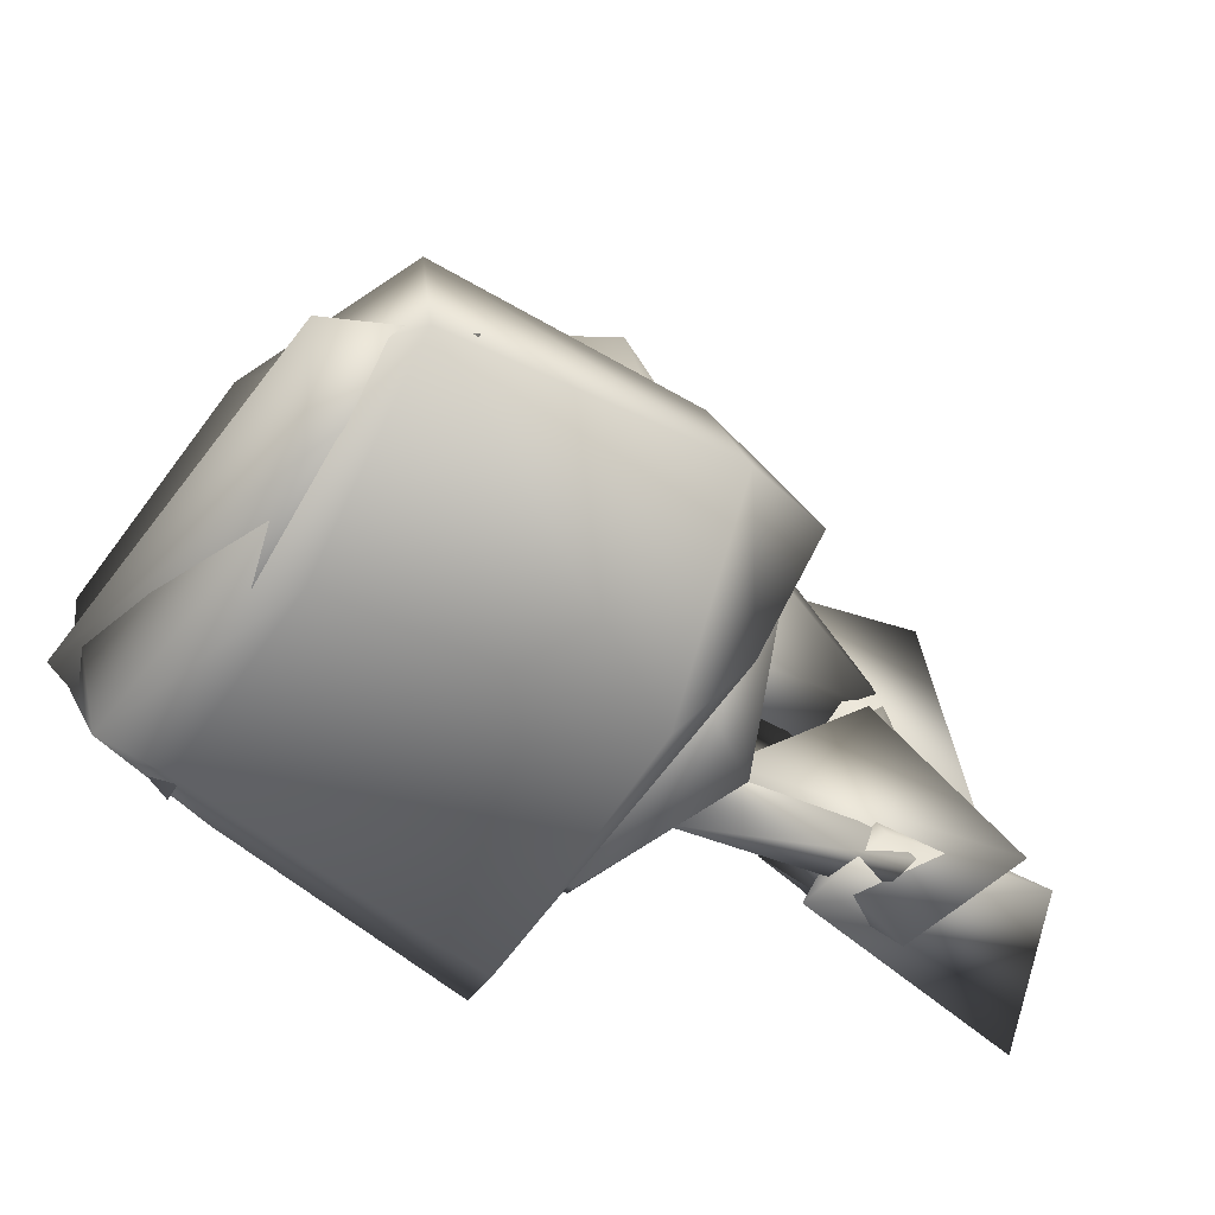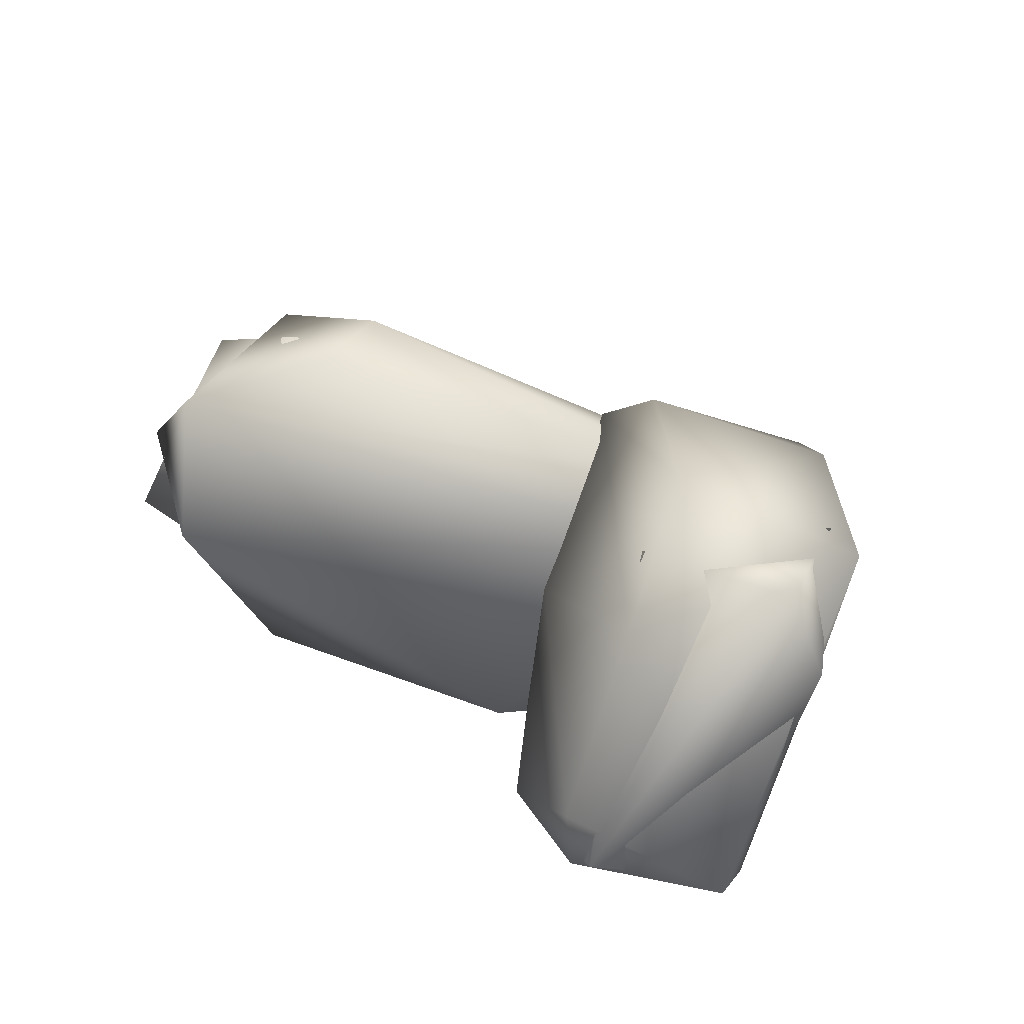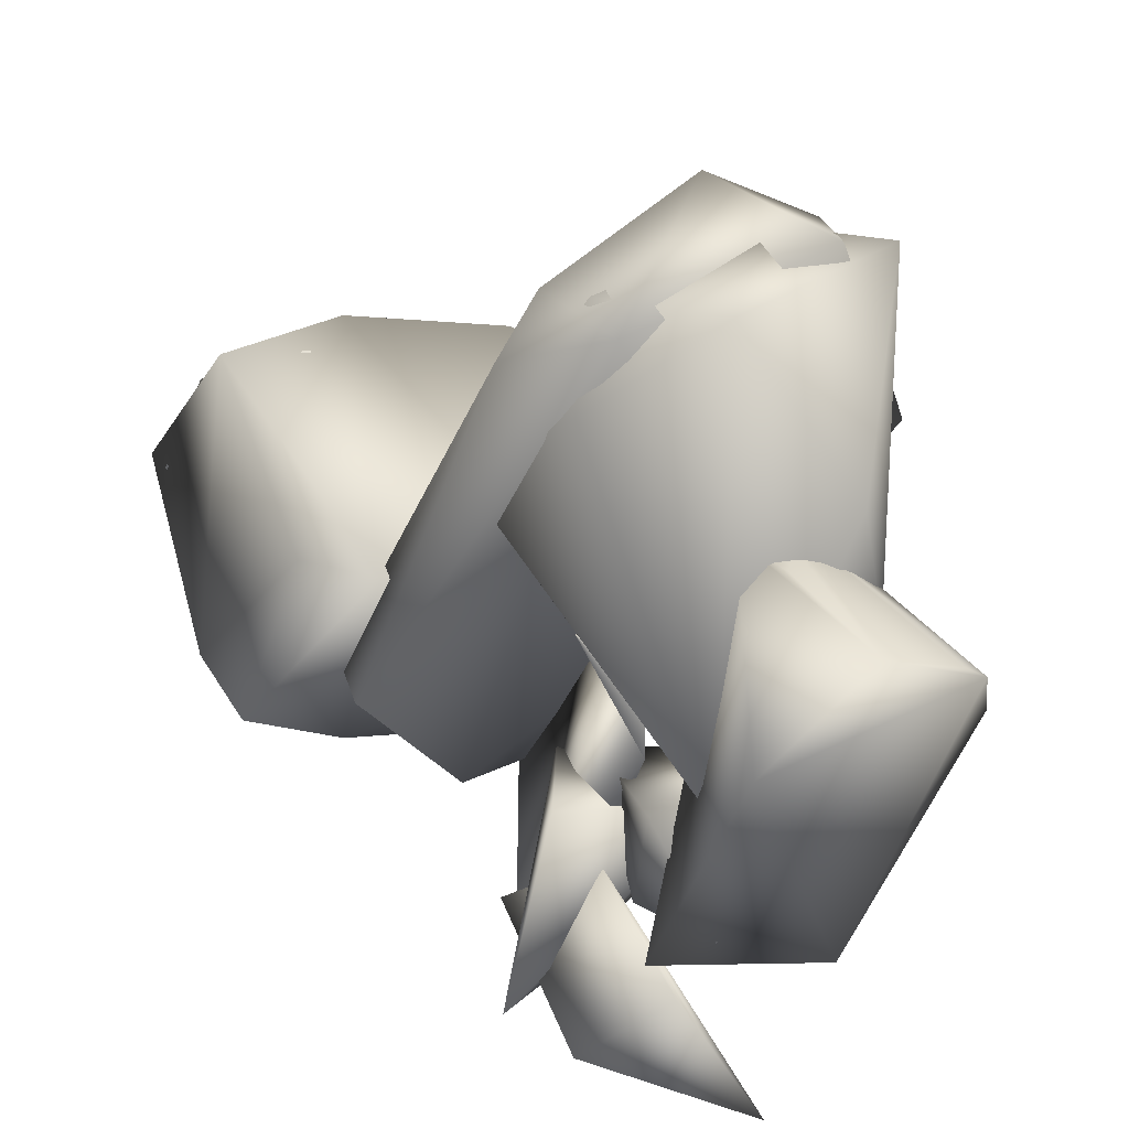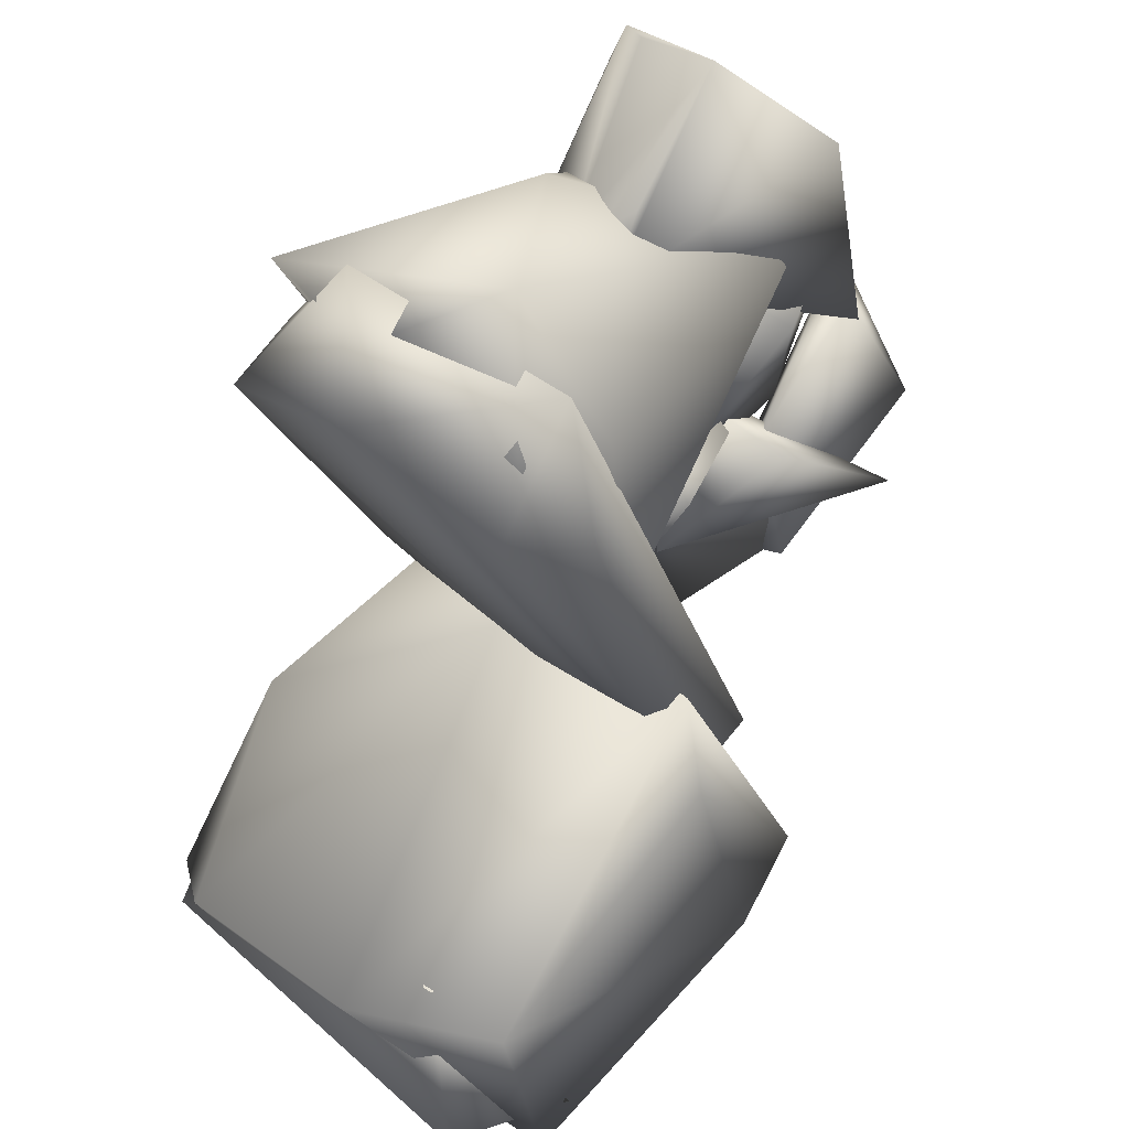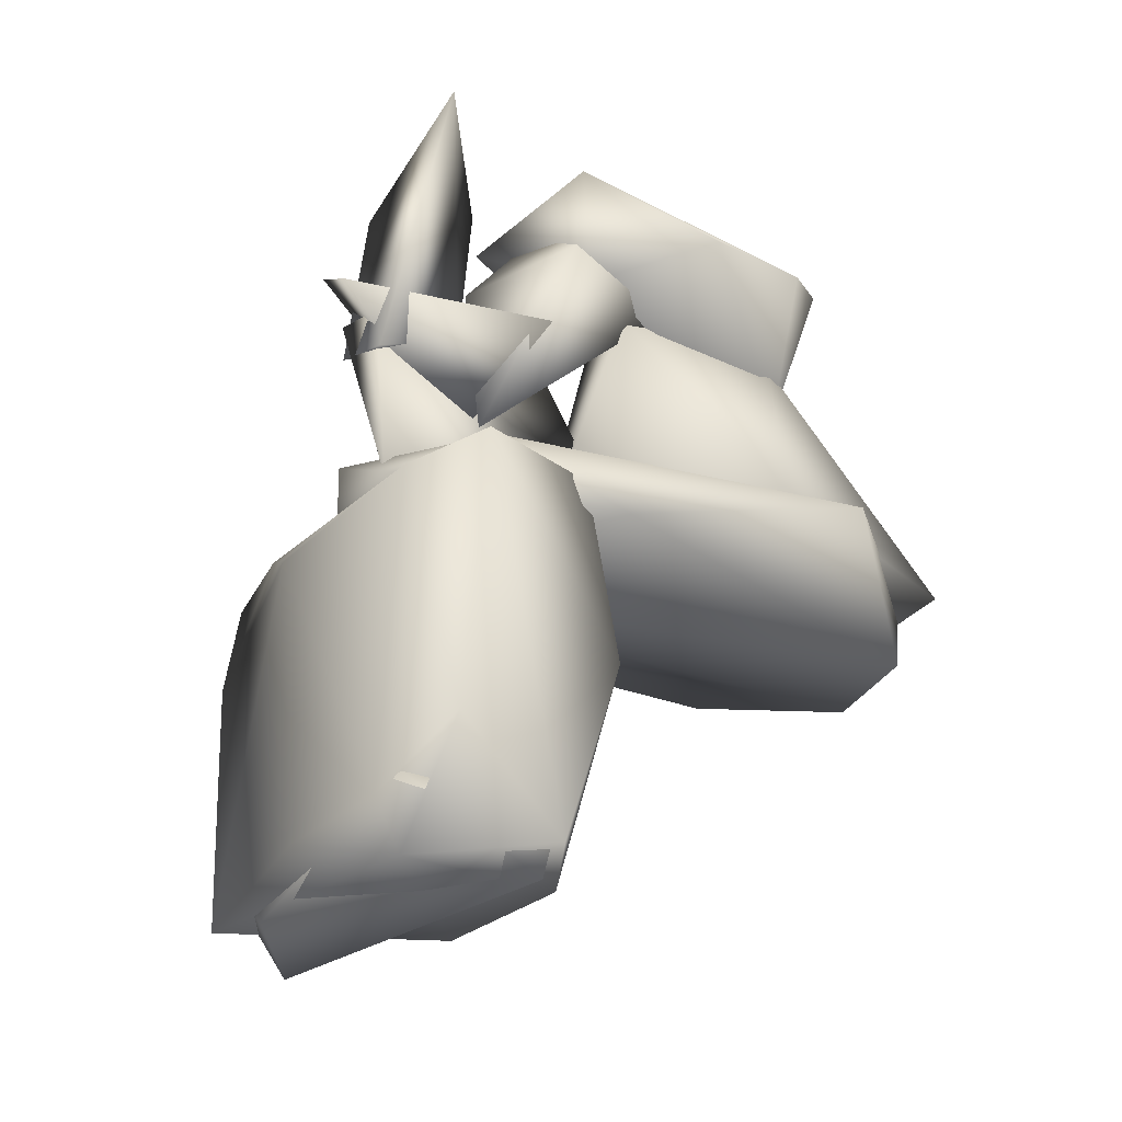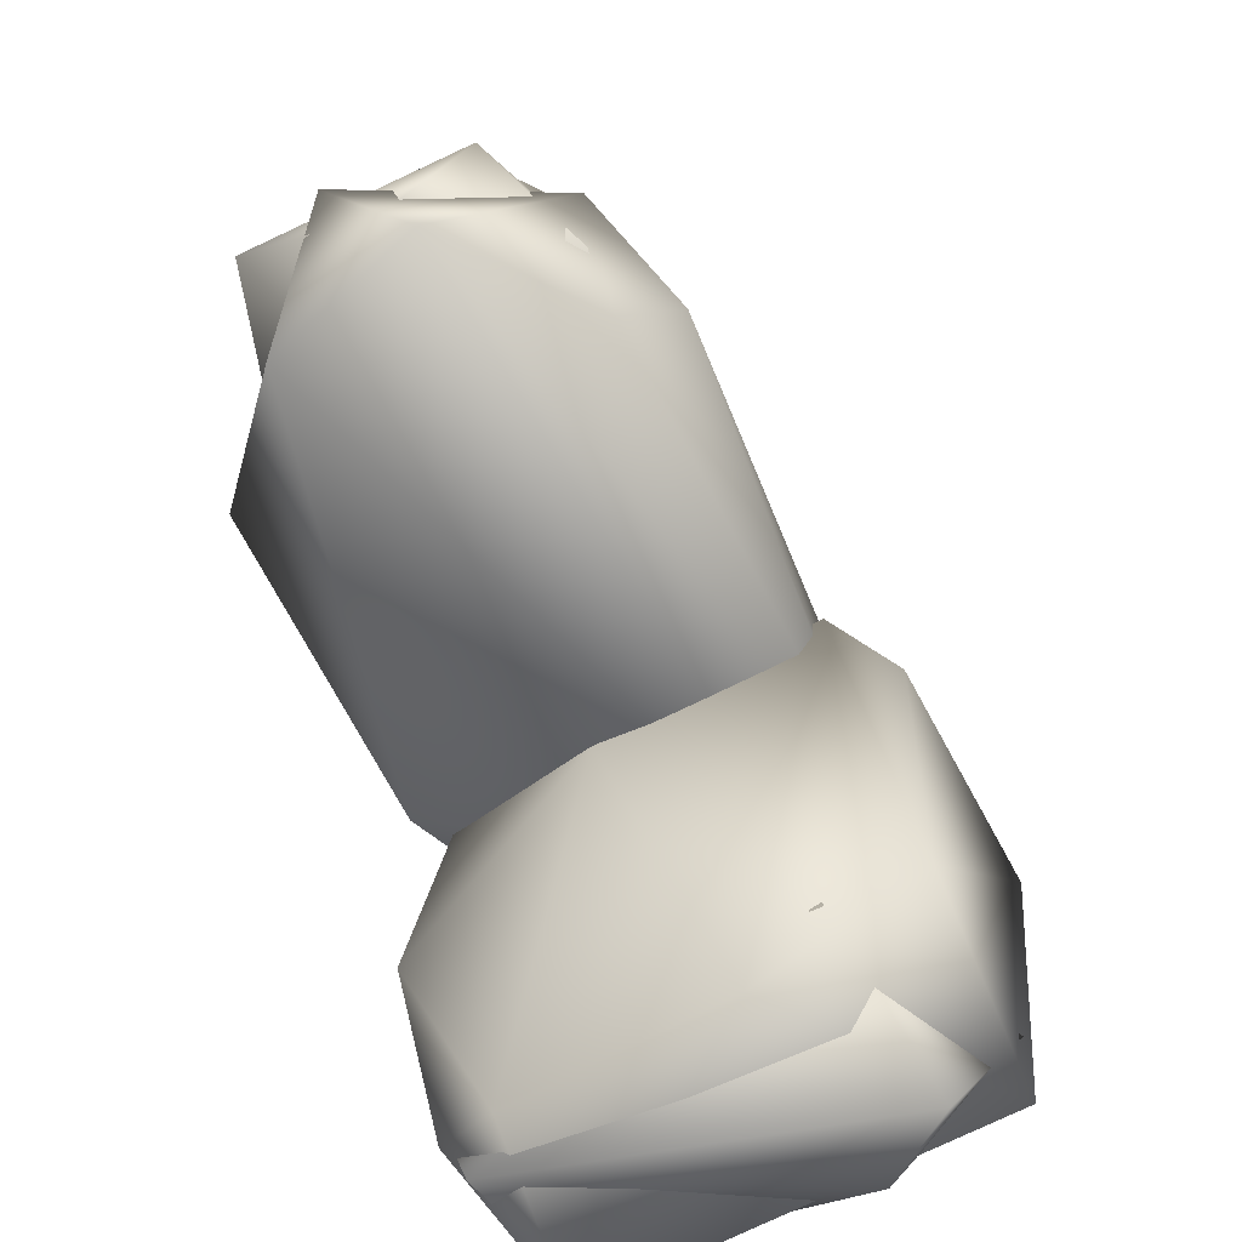
<metadata>
{"format":"obj","ext":"obj","renderer":"f3d","projection":"perspective","resolution":1024,"background":"white","views":[{"elev":-43.4,"azim":48.0,"up":"+Z"},{"elev":-76.1,"azim":44.8,"up":"+Y"},{"elev":53.9,"azim":158.7,"up":"+Z"},{"elev":76.9,"azim":36.7,"up":"+Z"},{"elev":-24.4,"azim":-148.5,"up":"+Y"},{"elev":24.4,"azim":-2.3,"up":"+Z"}]}
</metadata>
<code>
v -0.018 -0.1274 0.1686
v -0.0353 -0.1583 0.154
v 0.07133 0.01694 0.1485
v -0.0011 -0.185 0.1471
v -0.08966 -0.1647 0.09948
v -0.101 -0.009213 0.1644
v -0.1199 -0.002436 0.1498
v -0.0089 0.0322 -0.1435
v -0.1285 -0.007524 0.09385
v -0.09617 -0.01345 -0.02023
v -0.0344 -0.0078 0.2097
v -0.05164 -0.1691 0.1432
v 0.008077 -0.07113 -0.1035
v 0.1383 -0.006015 -0.1155
v 0.07535 -0.02566 0.02536
v 0.1514 -0.3667 0.07404
v -0.03351 -0.2991 -0.1037
v -0.004742 -0.09749 -0.06172
v 0.09441 -0.3604 -0.07874
v 0.08314 -0.2964 0.1985
v -0.09633 -0.3623 0.272
v 0.0458 -0.3625 0.249
v -0.08952 -0.1053 0.09192
v -0.2006 -0.3401 0.2354
v -0.1642 -0.3146 -0.01676
v -0.02884 -0.2674 0.2959
v -0.08936 -0.1495 0.1819
v -0.02889 -0.08429 -0.02363
v 0.1094 -0.07624 -0.01821
v 0.08607 0.009967 -0.08793
v -0.000993 -0.05121 -0.1436
v 0.08117 -0.2547 -0.1909
v 0.1129 -0.08961 -0.1713
v 0.2335 -0.07111 -0.2472
v 0.1559 -0.1282 -0.3138
v 0.1128 -0.2612 -0.1874
v 0.1593 -0.1498 -0.09462
v 0.02078 -0.137 -0.1536
v 0.06892 0.08575 -0.2627
v 0.1946 -0.1806 -0.2596
v 0.1258 -0.2004 -0.2942
v 0.1268 -0.132 -0.1622
v 0.199 -0.001165 -0.2203
v 0.1188 0.01361 -0.152
v -0.08719 -0.3896 -0.1933
v 0.1202 -0.3673 0.2007
v 0.2621 -0.3422 -0.1542
v -0.1409 -0.3199 0.2777
v -0.1756 -0.4252 0.1862
v 0.1827 -0.3079 -0.2751
v 0.06488 -0.3664 -0.3315
v -0.06932 -0.423 0.2821
v 0.06687 -0.4143 0.2122
v 0.2583 -0.4027 -0.1655
v 0.2127 -0.4039 -0.2343
v 0.04801 -0.3011 0.2673
v 0.003587 -0.3202 -0.2768
v -0.216 -0.3238 0.03066
v -0.07044 -0.2973 -0.07842
v -0.02705 -0.7416 -0.2251
v 0.03941 -0.6924 -0.397
v -0.0637 -0.7157 -0.2691
v 0.01691 -0.4008 -0.4007
v -0.01946 -0.6191 -0.3629
v 0.02359 -0.743 -0.3824
v 0.1766 -0.6933 -0.3287
v 0.3495 -0.3928 -0.204
v -0.09408 -0.5485 -0.2277
v 0.2662 -0.6845 -0.07782
v 0.1372 -0.7395 -0.1385
v -0.04563 -0.3492 -0.2014
v 0.3351 -0.7268 -0.2372
v 0.3628 -0.4747 -0.2096
v -0.04924 -0.3674 -0.3678
v 0.2762 -0.4301 -0.05553
v 0.2661 -0.381 -0.2619
v 0.2138 -0.4123 -0.313
v 0.0492 -0.4064 -0.1256
v 0.2219 -0.3758 -0.03847
v 0.01585 -0.6763 -0.3946
v -0.04504 -0.7463 -0.2747
v 0.2705 -0.7728 -0.2087
v 0.2365 -0.7447 -0.29
v 0.2032 -0.6794 -0.1294
v 0.3319 -0.6843 -0.211
v 0.1921 -0.684 -0.1046
v -0.06099 -0.6875 -0.2728
v 0.119 -0.3369 -0.2901
v 0.1503 -0.1419 -0.2686
v 0.193 -0.1479 -0.2653
v 0.02643 -0.2906 -0.04108
v 0.07828 -0.155 -0.07199
v 0.08 -0.302 -0.09486
f 11 1 4
f 13 14 4
f 13 4 5
f 1 2 4
f 11 2 1
f 7 6 11
f 4 3 11
f 14 3 4
f 11 3 7
f 7 8 9
f 2 12 4
f 12 2 11
f 9 5 7
f 9 10 5
f 13 10 8
f 14 13 8
f 3 14 8
f 7 3 8
f 13 5 10
f 12 5 4
f 7 12 6
f 5 12 7
f 8 10 9
f 6 12 11
f 15 20 16
f 25 17 19
f 24 25 19
f 19 18 15
f 19 15 16
f 18 19 17
f 26 20 15
f 21 24 19
f 22 20 26
f 26 24 21
f 16 21 19
f 16 22 21
f 20 22 16
f 18 23 15
f 21 22 26
f 15 23 27
f 24 27 23
f 23 18 25
f 24 26 27
f 15 27 26
f 24 23 25
f 18 17 25
f 29 28 32
f 28 30 31
f 31 32 28
f 33 31 30
f 32 31 33
f 29 32 33
f 33 30 29
f 28 29 30
f 35 38 34
f 37 34 38
f 37 38 36
f 36 34 37
f 36 38 35
f 35 34 36
f 40 42 41
f 42 44 39
f 41 42 39
f 43 41 39
f 43 40 41
f 43 42 40
f 43 44 42
f 44 43 39
f 58 45 49
f 49 48 58
f 52 48 49
f 52 56 48
f 55 52 49
f 52 54 53
f 52 55 54
f 51 55 45
f 55 49 45
f 50 56 47
f 46 47 56
f 53 46 56
f 54 50 47
f 50 54 55
f 57 59 50
f 58 59 57
f 51 45 57
f 56 52 53
f 53 54 46
f 47 46 54
f 51 50 55
f 50 59 56
f 48 56 59
f 59 58 48
f 57 50 51
f 57 45 58
f 61 77 66
f 70 65 72
f 74 62 68
f 78 79 71
f 60 65 70
f 60 62 65
f 63 77 61
f 71 74 68
f 62 64 65
f 65 61 66
f 72 65 66
f 68 60 78
f 68 62 60
f 70 78 60
f 76 74 71
f 76 71 79
f 63 74 76
f 76 77 63
f 74 63 64
f 64 62 74
f 65 64 61
f 75 73 67
f 67 76 79
f 75 79 69
f 68 78 71
f 63 61 64
f 69 72 73
f 72 66 77
f 67 79 75
f 79 70 69
f 72 69 70
f 73 75 69
f 73 72 77
f 76 67 73
f 78 70 79
f 73 77 76
f 81 83 82
f 80 83 81
f 85 86 82
f 86 81 82
f 81 87 80
f 82 83 85
f 87 84 80
f 87 86 84
f 85 80 84
f 81 86 87
f 85 84 86
f 80 85 83
f 91 92 89
f 92 91 90
f 90 88 89
f 91 89 88
f 92 90 89
f 92 93 91
f 88 90 91
f 92 91 93

</code>
